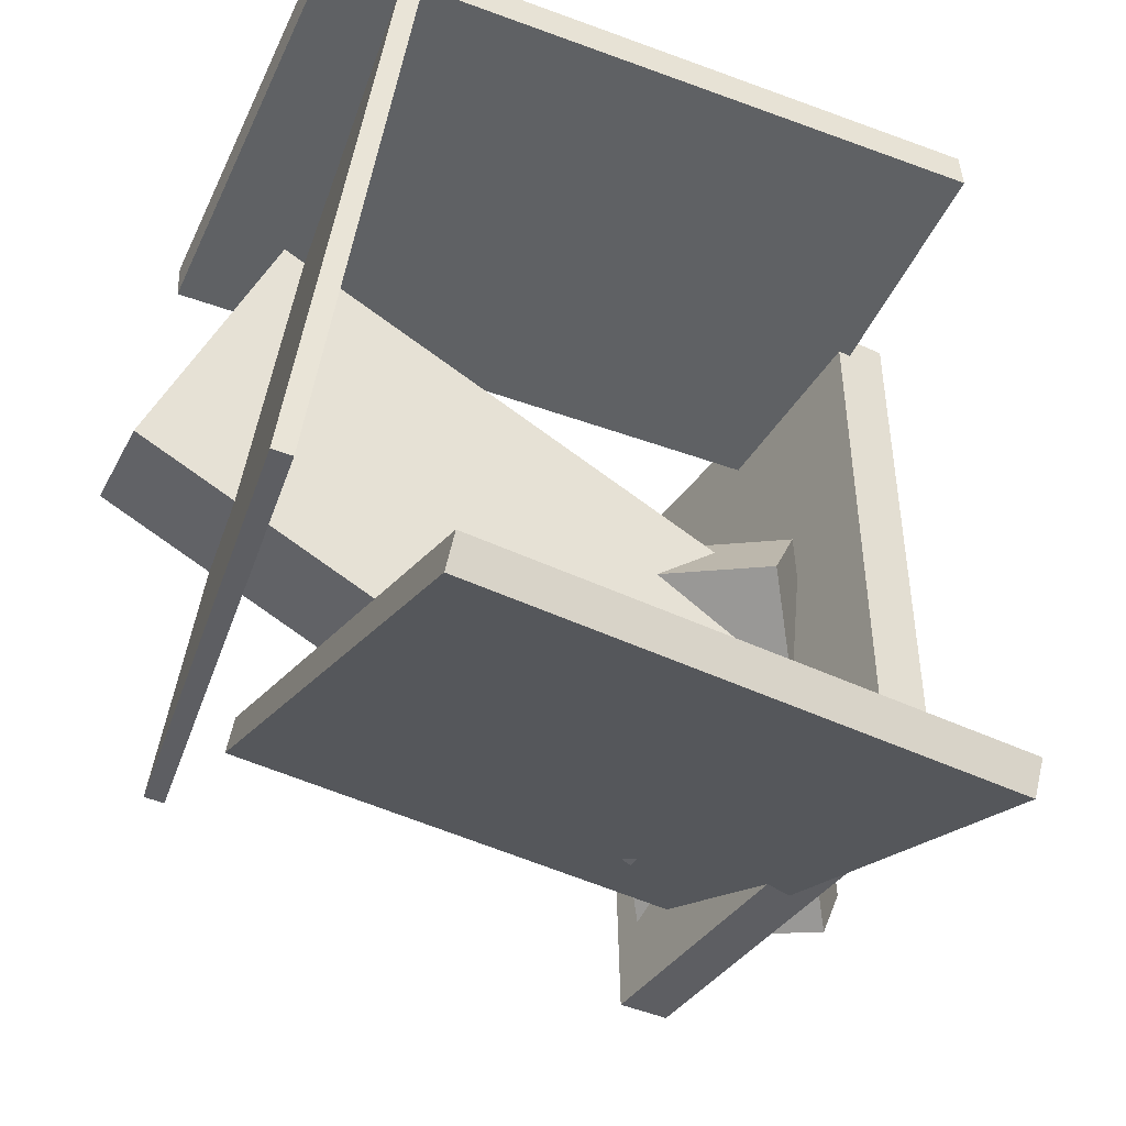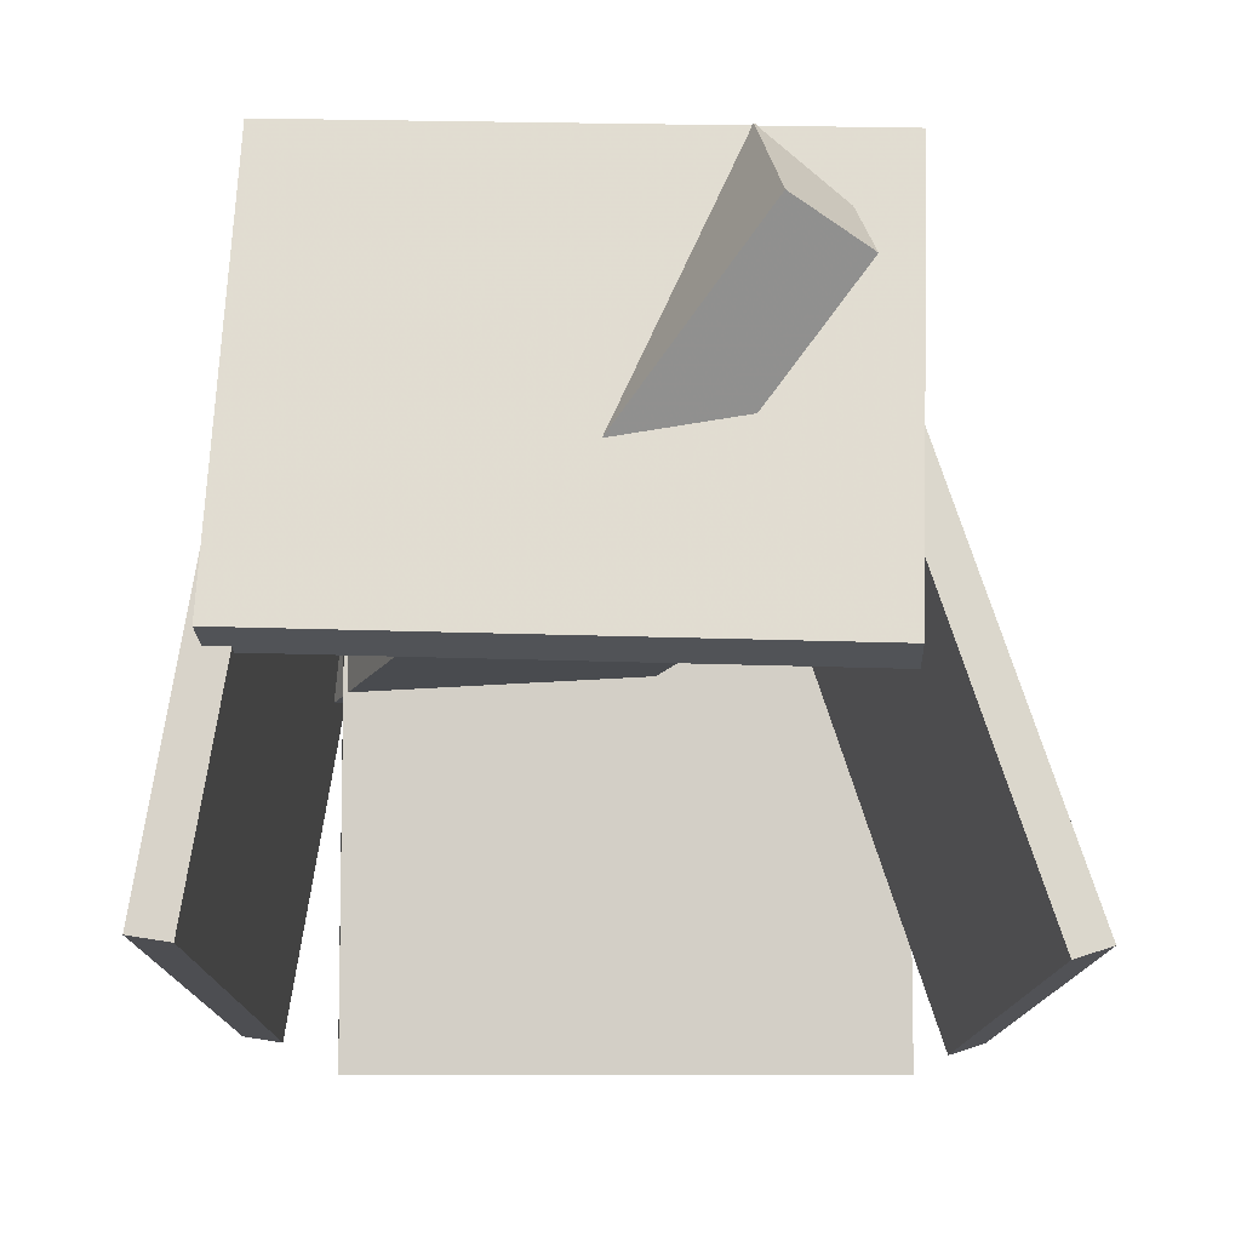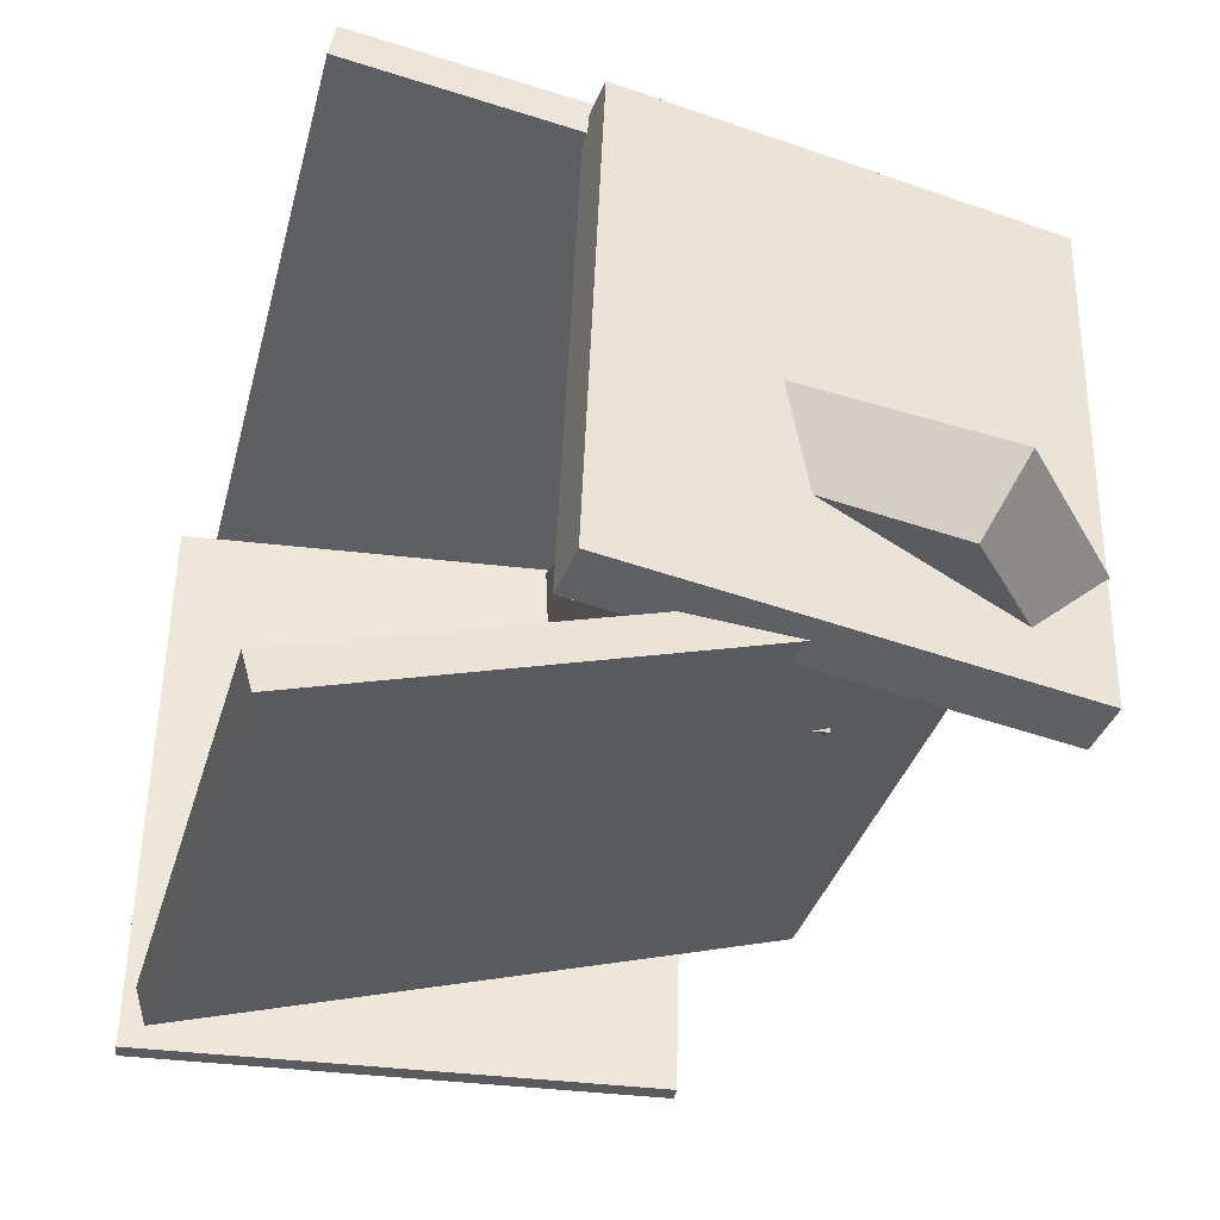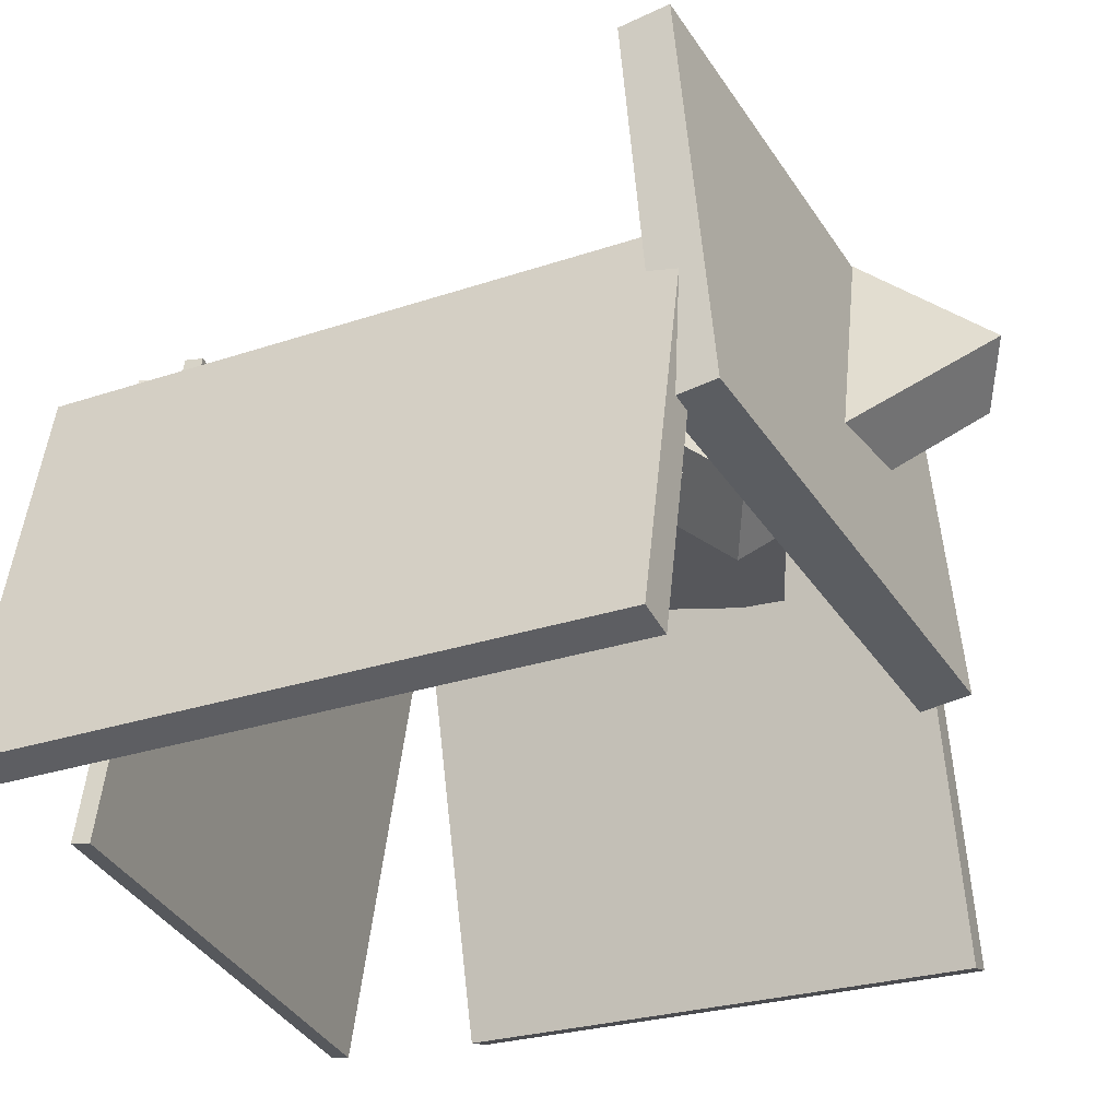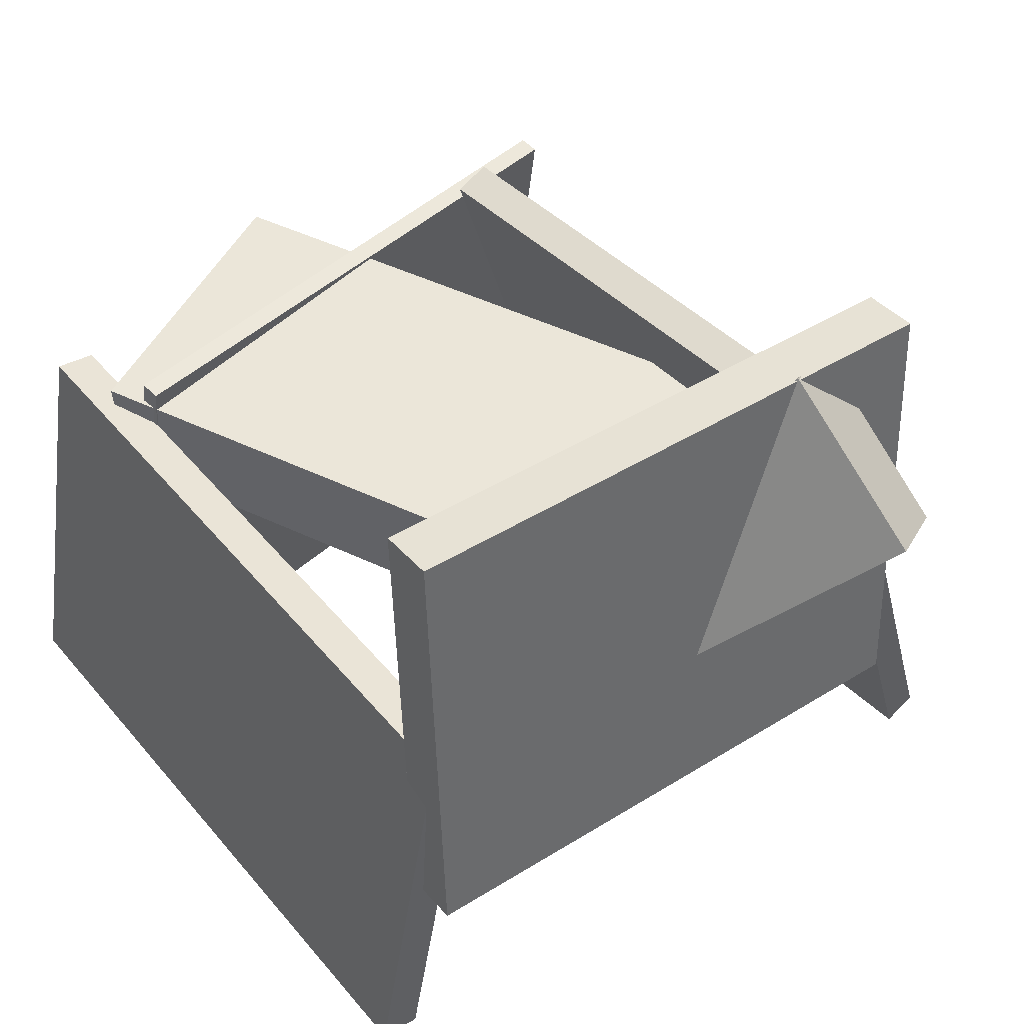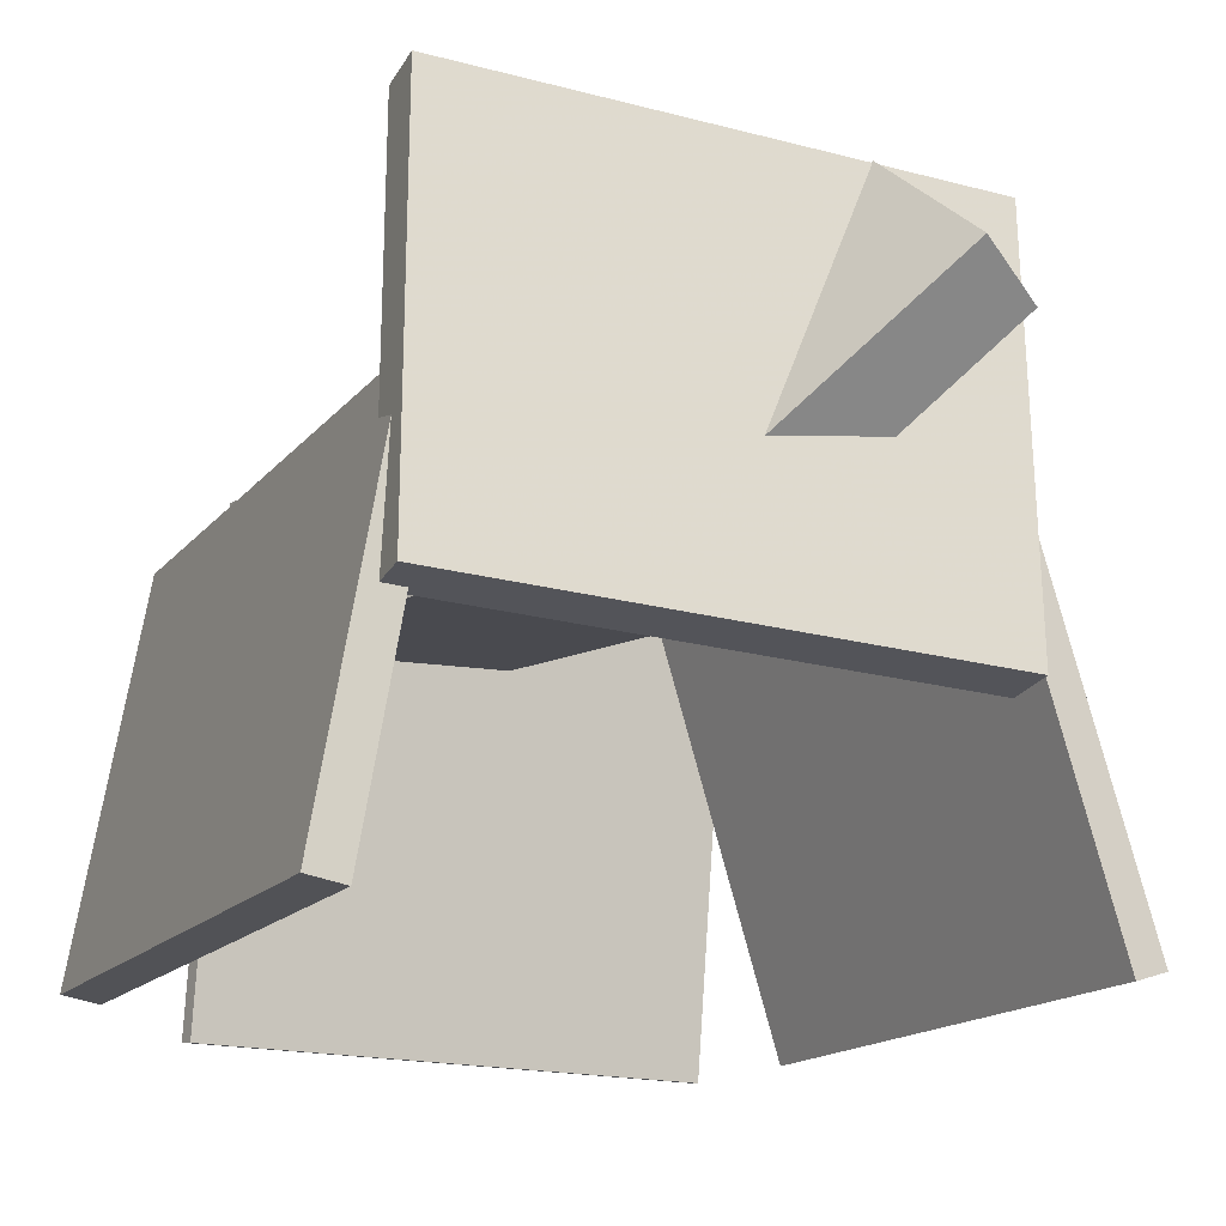
<metadata>
{"format":"obj","ext":"obj","renderer":"f3d","projection":"perspective","resolution":1024,"background":"white","views":[{"elev":-37.4,"azim":-26.1,"up":"+Z"},{"elev":-16.5,"azim":92.3,"up":"+Y"},{"elev":-41.7,"azim":74.0,"up":"+Z"},{"elev":-32.2,"azim":28.4,"up":"+Y"},{"elev":46.8,"azim":53.3,"up":"+Y"},{"elev":-17.9,"azim":66.1,"up":"+Y"}]}
</metadata>
<code>
v -0.2887 -0.4923 -0.4541
v 0.4386 -0.4972 -0.5341
v -0.2551 0.3071 -0.1971
v 0.4722 0.3023 -0.2771
v -0.2938 -0.4767 -0.5021
v 0.4334 -0.4815 -0.582
v -0.2603 0.3228 -0.245
v 0.467 0.3179 -0.325
f 1.0 7.0 5.0
f 1.0 3.0 7.0
f 1.0 4.0 3.0
f 1.0 2.0 4.0
f 3.0 8.0 7.0
f 3.0 4.0 8.0
f 5.0 7.0 8.0
f 5.0 8.0 6.0
f 1.0 5.0 6.0
f 1.0 6.0 2.0
f 2.0 6.0 8.0
f 2.0 8.0 4.0
v -0.5108 0.03136 -0.002931
v -0.3437 -0.002984 0.3548
v -0.5037 0.1912 0.009092
v -0.3366 0.1568 0.3668
v 0.2612 0.02419 -0.3643
v 0.4283 -0.01016 -0.00652
v 0.2683 0.184 -0.3522
v 0.4354 0.1497 0.005503
f 9.0 15.0 13.0
f 9.0 11.0 15.0
f 9.0 12.0 11.0
f 9.0 10.0 12.0
f 11.0 16.0 15.0
f 11.0 12.0 16.0
f 13.0 15.0 16.0
f 13.0 16.0 14.0
f 9.0 13.0 14.0
f 9.0 14.0 10.0
f 10.0 14.0 16.0
f 10.0 16.0 12.0
v 0.4422 -0.1824 -0.3864
v 0.4388 -0.1535 0.3879
v 0.3832 0.4386 -0.4098
v 0.3798 0.4675 0.3645
v 0.5171 -0.1753 -0.3864
v 0.5138 -0.1464 0.388
v 0.4581 0.4457 -0.4098
v 0.4547 0.4746 0.3646
f 17.0 23.0 21.0
f 17.0 19.0 23.0
f 17.0 20.0 19.0
f 17.0 18.0 20.0
f 19.0 24.0 23.0
f 19.0 20.0 24.0
f 21.0 23.0 24.0
f 21.0 24.0 22.0
f 17.0 21.0 22.0
f 17.0 22.0 18.0
f 18.0 22.0 24.0
f 18.0 24.0 20.0
v 0.4003 -0.05994 0.07086
v 0.3421 -0.1086 -0.02825
v 0.6535 0.2833 -0.2461
v 0.5953 0.2347 -0.3453
v 0.2035 0.1133 0.1013
v 0.1454 0.06469 0.002176
v 0.4567 0.4566 -0.2157
v 0.3986 0.4079 -0.3148
f 25.0 31.0 29.0
f 25.0 27.0 31.0
f 25.0 28.0 27.0
f 25.0 26.0 28.0
f 27.0 32.0 31.0
f 27.0 28.0 32.0
f 29.0 31.0 32.0
f 29.0 32.0 30.0
f 25.0 29.0 30.0
f 25.0 30.0 26.0
f 26.0 30.0 32.0
f 26.0 32.0 28.0
v -0.4492 0.1273 0.338
v -0.4651 -0.445 0.4286
v -0.4476 0.1358 0.3924
v -0.4635 -0.4365 0.483
v 0.4639 0.09826 0.3152
v 0.448 -0.4741 0.4057
v 0.4656 0.1068 0.3695
v 0.4496 -0.4655 0.4601
f 33.0 39.0 37.0
f 33.0 35.0 39.0
f 33.0 36.0 35.0
f 33.0 34.0 36.0
f 35.0 40.0 39.0
f 35.0 36.0 40.0
f 37.0 39.0 40.0
f 37.0 40.0 38.0
f 33.0 37.0 38.0
f 33.0 38.0 34.0
f 34.0 38.0 40.0
f 34.0 40.0 36.0
v -0.3878 -0.4995 0.3421
v -0.3619 -0.5034 0.3382
v -0.2856 0.1914 0.3381
v -0.2596 0.1875 0.3343
v -0.4994 -0.4873 -0.4164
v -0.4735 -0.4912 -0.4203
v -0.3971 0.2036 -0.4203
v -0.3712 0.1997 -0.4242
f 41.0 47.0 45.0
f 41.0 43.0 47.0
f 41.0 44.0 43.0
f 41.0 42.0 44.0
f 43.0 48.0 47.0
f 43.0 44.0 48.0
f 45.0 47.0 48.0
f 45.0 48.0 46.0
f 41.0 45.0 46.0
f 41.0 46.0 42.0
f 42.0 46.0 48.0
f 42.0 48.0 44.0

</code>
